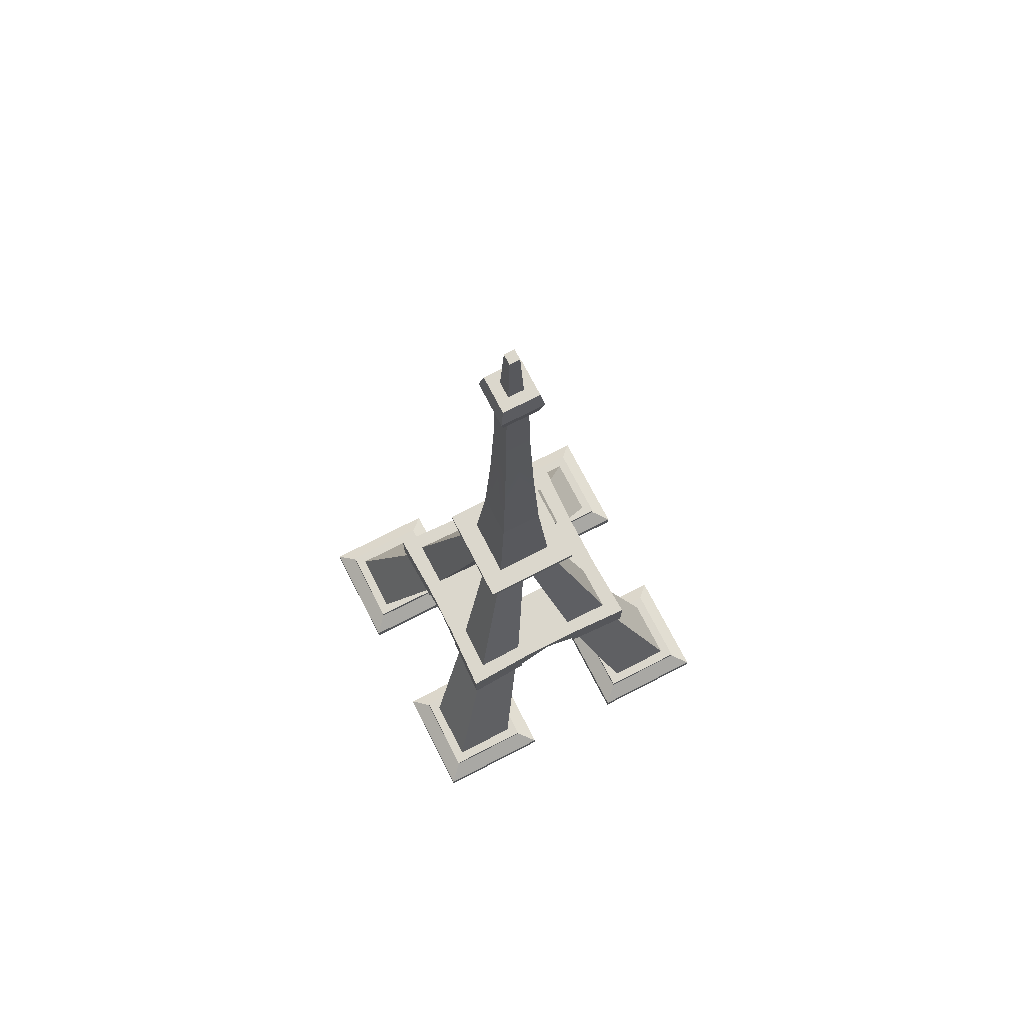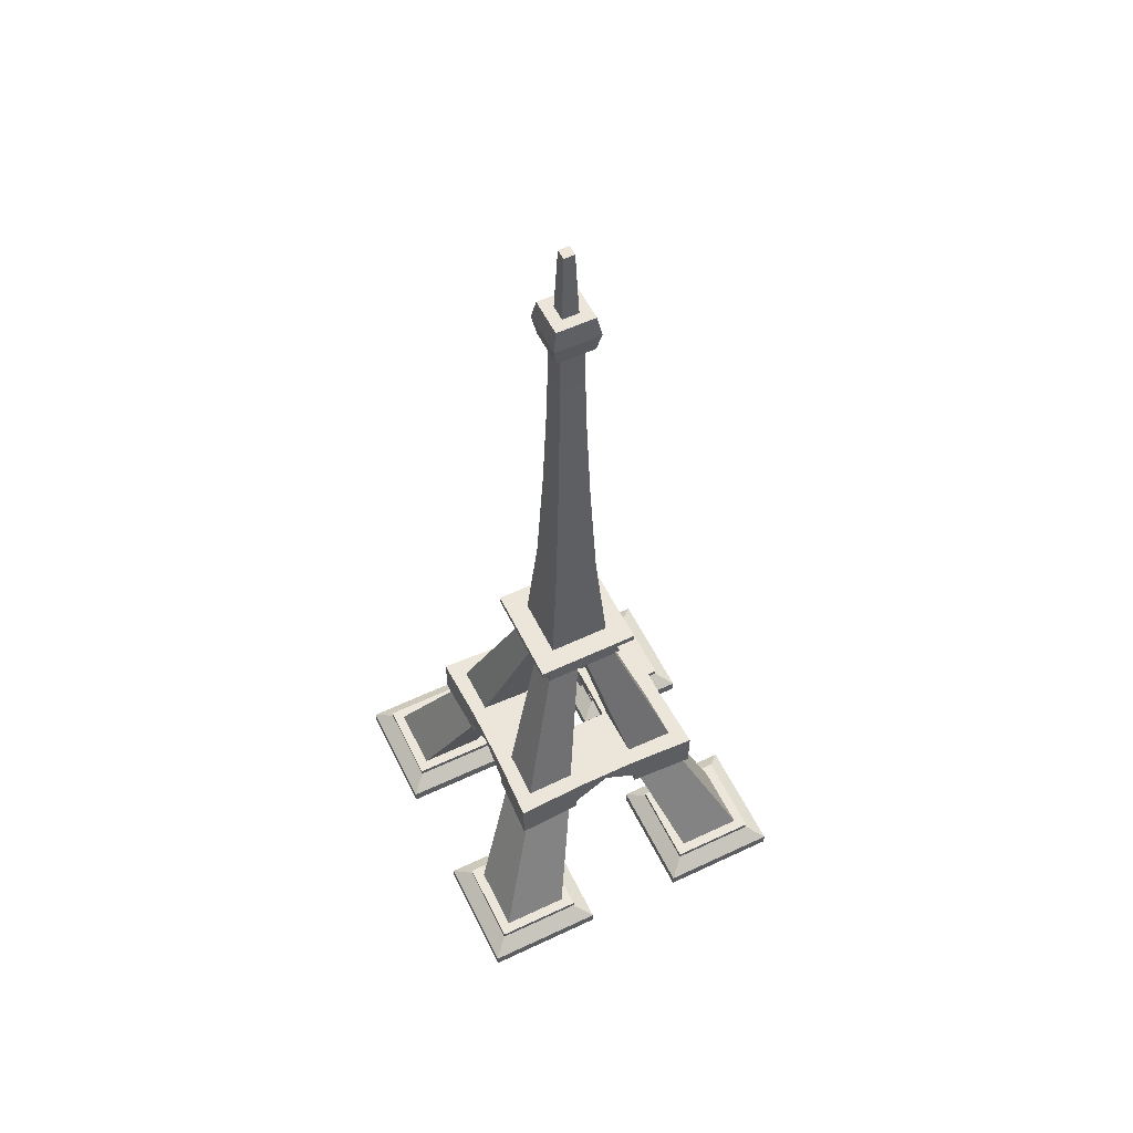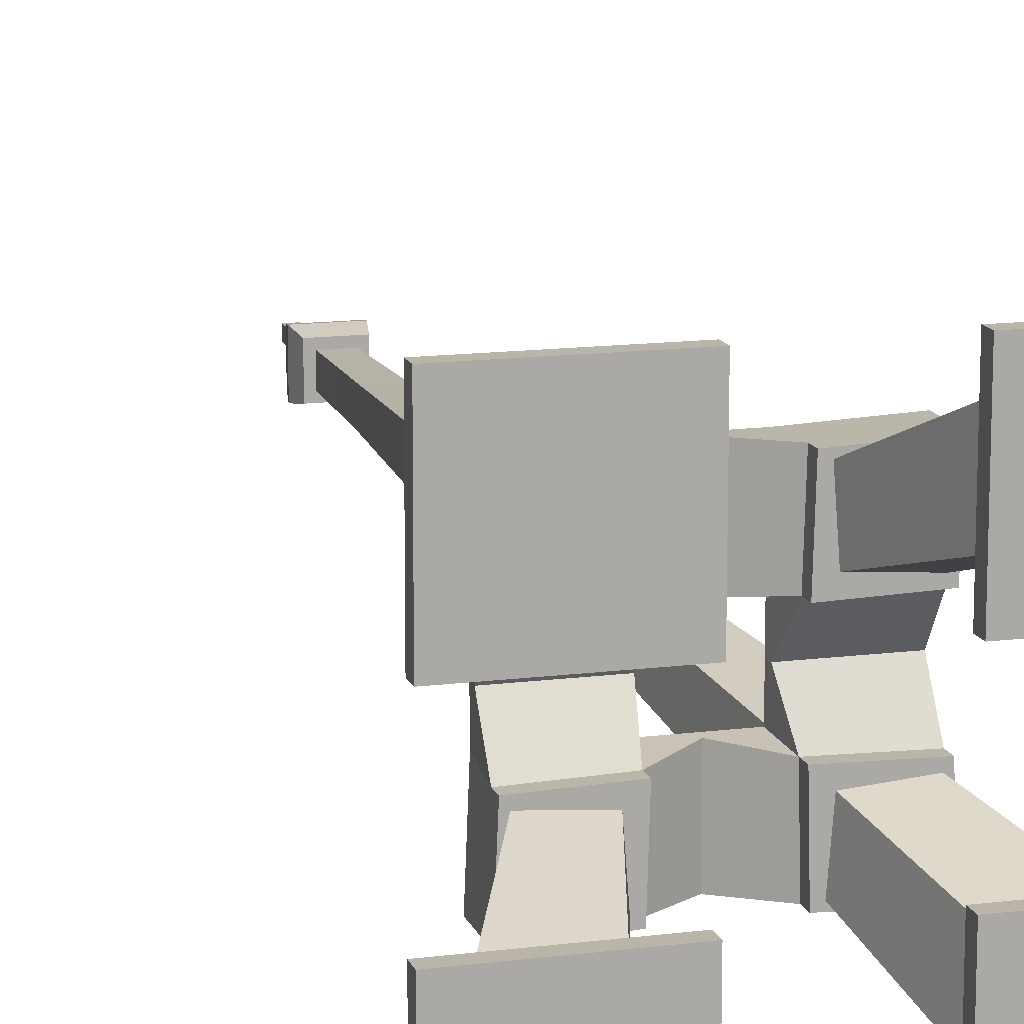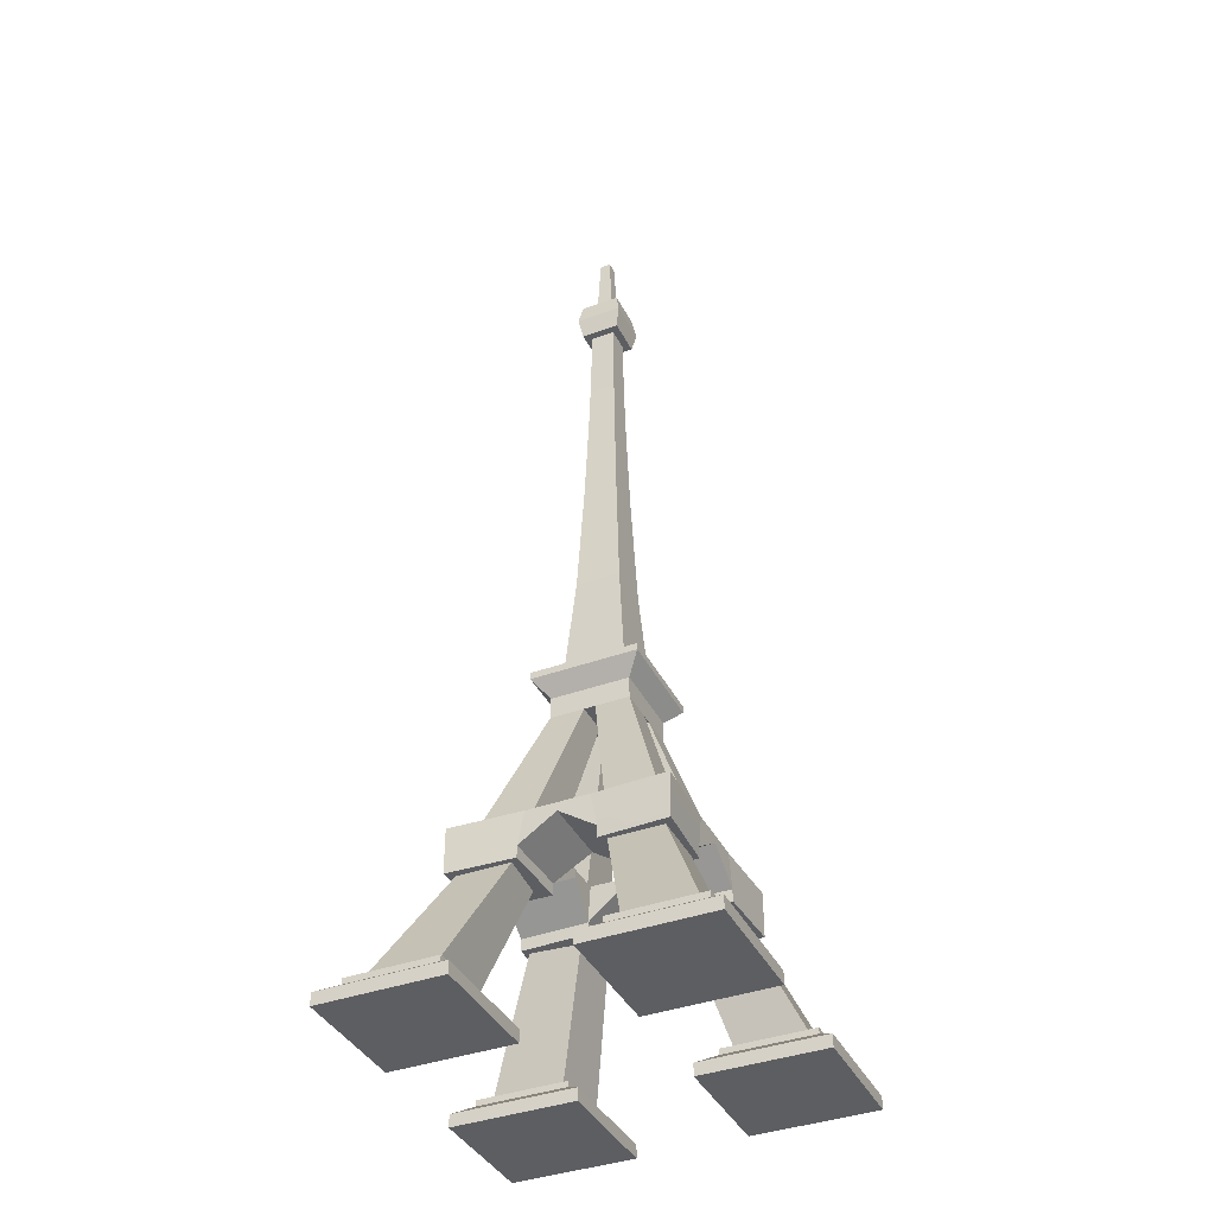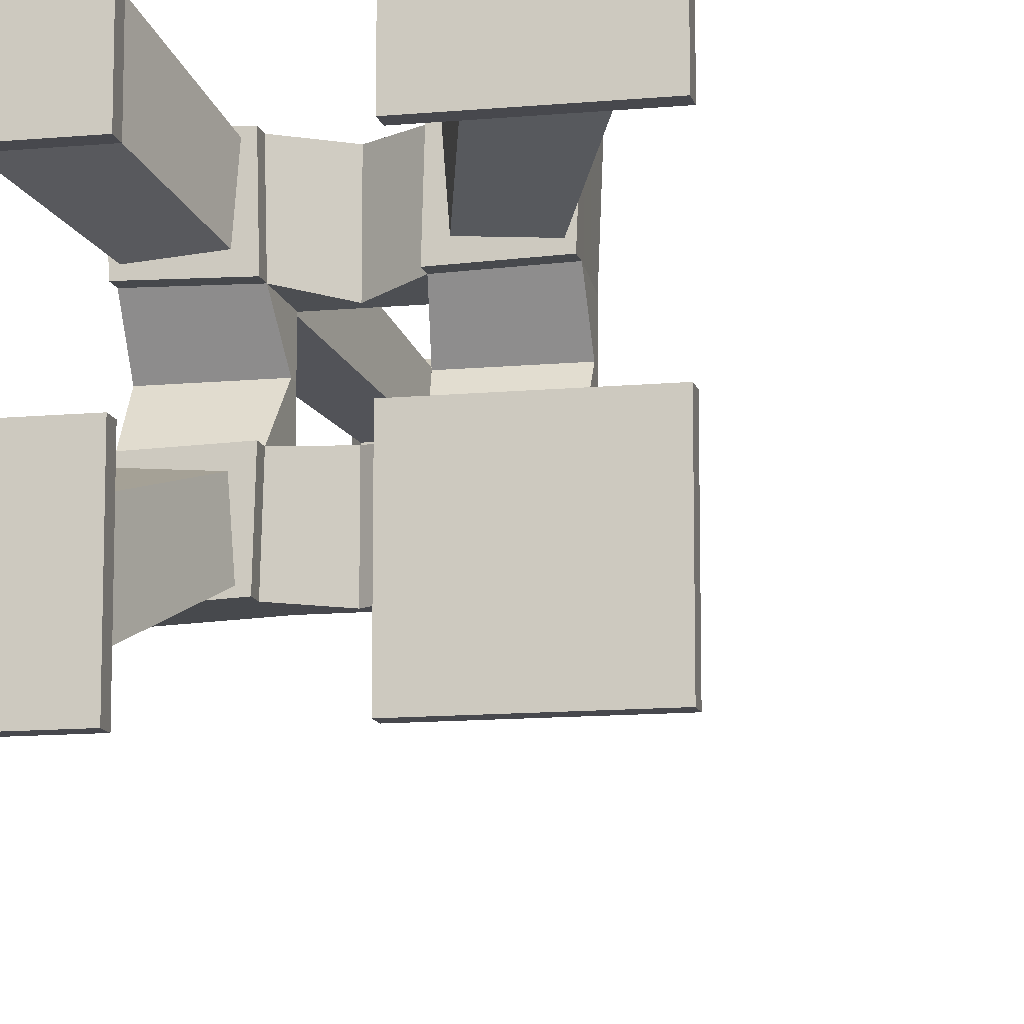
<metadata>
{"format":"obj","ext":"obj","renderer":"f3d","projection":"perspective","resolution":1024,"background":"white","views":[{"elev":73.3,"azim":62.8,"up":"+Y"},{"elev":57.0,"azim":153.9,"up":"+Y"},{"elev":13.6,"azim":-16.1,"up":"+Z"},{"elev":-39.2,"azim":24.5,"up":"+Y"},{"elev":-11.8,"azim":12.6,"up":"+Z"}]}
</metadata>
<code>
o Eiffel
v 0.5586 0.001773 1.879
v 0.7356 0.2553 1.702
v 0.5586 0.001773 0.587
v 0.7356 0.2553 0.764
v 1.851 0.001773 1.879
v 1.674 0.2553 1.702
v 1.851 0.001773 0.587
v 1.674 0.2553 0.764
v 0.5586 0.1342 1.879
v 0.5586 0.1342 0.587
v 1.851 0.1342 0.587
v 1.851 0.1342 1.879
v 0.8464 0.317 1.591
v 0.8464 0.317 0.8748
v 1.563 0.317 1.591
v 1.563 0.317 0.8748
v 0.7356 0.317 1.702
v 0.7356 0.317 0.764
v 1.674 0.317 0.764
v 1.674 0.317 1.702
v 0.4609 1.539 1.019
v 0.501 1.539 0.5054
v 1.015 1.539 1.019
v 1.015 1.539 0.4653
v 0.3872 1.539 1.07
v 0.3685 1.539 0.3729
v 1.097 1.539 1.101
v 1.066 1.539 0.3915
v 0.3872 1.665 1.07
v 0.3685 1.665 0.3729
v 1.097 1.665 1.101
v 1.066 1.665 0.3914
v 0.3834 2.014 0.8943
v 0.3717 2.014 0.3523
v 0.9152 2.014 0.9027
v 0.9068 2.014 0.3708
v 1.066 2.014 0.3276
v 1.097 2.014 1.101
v 0.3235 2.014 1.07
v 0.3235 2.014 0.3278
v 0.4134 3.504 0.05244
v 0.4134 3.504 0.4072
v 0.05869 3.504 0.4072
v 0.05869 3.504 0.05244
v 0.4134 3.732 0.05244
v 0.4134 3.732 0.4072
v 0.05869 3.732 0.4072
v 0.5638 3.915 0.5566
v 0.5638 3.991 0.5566
v 0.3297 3.991 0.3254
v 0.236 5.225 0.233
v 0.1812 6.53 0.1788
v 0.1455 7.708 0.1436
v 0.1262 8.843 0.1246
v 0.2039 8.843 0.2013
v 0.2464 9.065 0.2432
v 0.2066 9.287 0.204
v 0.08708 9.287 0.08595
v 0.05742 10.06 0.05668
v -0.5586 0.001773 1.879
v -0.7356 0.2553 1.702
v -0.5586 0.001773 0.587
v -0.7356 0.2553 0.764
v -1.851 0.001773 1.879
v -1.674 0.2553 1.702
v -1.851 0.001773 0.587
v -1.674 0.2553 0.764
v -0.5586 0.1342 1.879
v -0.5586 0.1342 0.587
v -1.851 0.1342 0.587
v -1.851 0.1342 1.879
v -0.8464 0.317 1.591
v -0.8464 0.317 0.8748
v -1.563 0.317 1.591
v -1.563 0.317 0.8748
v -0.7356 0.317 1.702
v -0.7356 0.317 0.764
v -1.674 0.317 0.764
v -1.674 0.317 1.702
v -0.4609 1.539 1.019
v -0.501 1.539 0.5054
v -1.015 1.539 1.019
v -1.015 1.539 0.4653
v -0.3872 1.539 1.07
v -0.3685 1.539 0.3729
v -1.097 1.539 1.101
v -1.066 1.539 0.3915
v -0.3872 1.665 1.07
v -0.3685 1.665 0.3729
v -1.097 1.665 1.101
v -1.066 1.665 0.3914
v 0 1.924 1.07
v 0 1.924 0.3278
v -0.3834 2.014 0.8943
v -0.3717 2.014 0.3523
v -0.9152 2.014 0.9027
v -0.9068 2.014 0.3708
v 0 2.014 1.07
v 0 2.014 0.3278
v -1.066 2.014 0.3276
v -1.097 2.014 1.101
v -0.3235 2.014 1.07
v -0.3235 2.014 0.3278
v -0.4134 3.504 0.05244
v -0.4134 3.504 0.4072
v -0.05869 3.504 0.4072
v -0.05869 3.504 0.05244
v 0 3.504 0.4072
v 0 3.504 0.05244
v -0.4134 3.732 0.05244
v -0.4134 3.732 0.4072
v -0.05869 3.732 0.4072
v 0 3.732 0.4072
v -0.5638 3.915 0.5566
v 0 3.915 0.5566
v -0.5638 3.991 0.5566
v 0 3.991 0.5566
v -0.3297 3.991 0.3254
v 0 3.991 0.3254
v -0.236 5.225 0.233
v 0 5.225 0.233
v -0.1812 6.53 0.1788
v 0 6.53 0.1788
v -0.1455 7.708 0.1436
v 0 7.708 0.1436
v -0.1262 8.843 0.1246
v 0 8.843 0.1246
v -0.2039 8.843 0.2013
v 0 8.843 0.2013
v -0.2464 9.065 0.2432
v 0 9.065 0.2432
v -0.2066 9.287 0.204
v 0 9.287 0.204
v -0.08708 9.287 0.08595
v 0 9.287 0.08595
v -0.05742 10.06 0.05668
v 0 10.06 0.05668
v 0.5586 0.001773 -1.879
v 0.7356 0.2553 -1.702
v 0.5586 0.001773 -0.587
v 0.7356 0.2553 -0.764
v 1.851 0.001773 -1.879
v 1.674 0.2553 -1.702
v 1.851 0.001773 -0.587
v 1.674 0.2553 -0.764
v 0.5586 0.1341 -1.879
v 0.5586 0.1341 -0.587
v 1.851 0.1341 -0.587
v 1.851 0.1341 -1.879
v 0.8464 0.317 -1.591
v 0.8464 0.317 -0.8748
v 1.563 0.317 -1.591
v 1.563 0.317 -0.8748
v 0.7356 0.317 -1.702
v 0.7356 0.317 -0.764
v 1.674 0.317 -0.764
v 1.674 0.317 -1.702
v 0.4609 1.539 -1.019
v 0.501 1.539 -0.5054
v 1.015 1.539 -1.019
v 1.015 1.539 -0.4653
v 0.3872 1.539 -1.07
v 0.3685 1.539 -0.3729
v 1.097 1.539 -1.101
v 1.066 1.539 -0.3915
v 0.3872 1.665 -1.07
v 0.3685 1.665 -0.3729
v 1.097 1.665 -1.101
v 1.066 1.665 -0.3914
v 0.3252 1.928 -0
v 1.068 1.928 -0
v 0.3834 2.014 -0.8943
v 0.3717 2.014 -0.3523
v 0.9152 2.014 -0.9027
v 0.9068 2.014 -0.3708
v 0.3252 2.014 -0
v 1.068 2.014 -0
v 1.066 2.014 -0.3276
v 1.097 2.014 -1.101
v 0.3235 2.014 -1.07
v 0.3235 2.014 -0.3278
v 0.4134 3.504 -0.05244
v 0.4134 3.504 -0.4072
v 0.05869 3.504 -0.4072
v 0.05869 3.504 -0.05244
v 0.4134 3.504 -1e-06
v 0.05869 3.504 -1e-06
v 0.4134 3.732 -0.05244
v 0.4134 3.732 -0.4072
v 0.05869 3.732 -0.4072
v 0.4134 3.732 -1e-06
v 0.5638 3.915 -1e-06
v 0.5638 3.915 -0.5566
v 0.5638 3.991 -1e-06
v 0.5638 3.991 -0.5566
v 0.3297 3.991 -1e-06
v 0.3297 3.991 -0.3254
v 0.236 5.225 -1e-06
v 0.236 5.225 -0.233
v 0.1812 6.53 -0.1788
v 0.1812 6.53 -1e-06
v 0.1455 7.708 -0.1436
v 0.1455 7.708 -1e-06
v 0.1262 8.843 -1e-06
v 0.1262 8.843 -0.1246
v 0.2039 8.843 -1e-06
v 0.2039 8.843 -0.2013
v 0.2464 9.065 -0.2432
v 0.2464 9.065 -1e-06
v 0.2066 9.287 -0.204
v 0.2066 9.287 -2e-06
v 0.08708 9.287 -0.08596
v 0.08708 9.287 -2e-06
v 0.05742 10.06 -2e-06
v 0.05742 10.06 -0.05668
v -0.5586 0.001773 -1.879
v -0.7356 0.2553 -1.702
v -0.5586 0.001773 -0.587
v -0.7356 0.2553 -0.764
v -1.851 0.001773 -1.879
v -1.674 0.2553 -1.702
v -1.851 0.001773 -0.587
v -1.674 0.2553 -0.764
v -0.5586 0.1341 -1.879
v -0.5586 0.1341 -0.587
v -1.851 0.1341 -0.587
v -1.851 0.1341 -1.879
v -0.8464 0.317 -1.591
v -0.8464 0.317 -0.8748
v -1.563 0.317 -1.591
v -1.563 0.317 -0.8748
v -0.7356 0.317 -1.702
v -0.7356 0.317 -0.764
v -1.674 0.317 -0.764
v -1.674 0.317 -1.702
v -0.4609 1.539 -1.019
v -0.501 1.539 -0.5054
v -1.015 1.539 -1.019
v -1.015 1.539 -0.4653
v -0.3872 1.539 -1.07
v -0.3685 1.539 -0.3729
v -1.097 1.539 -1.101
v -1.066 1.539 -0.3915
v -0.3872 1.665 -1.07
v -0.3685 1.665 -0.3729
v -1.097 1.665 -1.101
v -1.066 1.665 -0.3914
v -0.3252 1.928 -0
v -1.068 1.928 -0
v 0 1.924 -1.07
v 0 1.924 -0.3278
v -0.3834 2.014 -0.8943
v -0.3717 2.014 -0.3523
v -0.9152 2.014 -0.9027
v -0.9068 2.014 -0.3708
v -0.3252 2.014 -0
v -1.068 2.014 -0
v 0 2.014 -1.07
v 0 2.014 -0.3278
v -1.066 2.014 -0.3276
v -1.097 2.014 -1.101
v -0.3235 2.014 -1.07
v -0.3235 2.014 -0.3278
v -0.4134 3.504 -0.05244
v -0.4134 3.504 -0.4072
v -0.05869 3.504 -0.4072
v -0.05869 3.504 -0.05244
v -0.4134 3.504 -1e-06
v -0.05869 3.504 -1e-06
v 0 3.504 -0.4072
v 0 3.504 -0.05244
v 0 3.504 -1e-06
v -0.4134 3.732 -0.05244
v -0.4134 3.732 -0.4072
v -0.05869 3.732 -0.4072
v -0.4134 3.732 -1e-06
v 0 3.732 -0.4072
v -0.5638 3.915 -0.5566
v 0 3.915 -0.5566
v -0.5638 3.915 -1e-06
v -0.5638 3.991 -1e-06
v -0.5638 3.991 -0.5566
v 0 3.991 -0.5566
v -0.3297 3.991 -1e-06
v -0.3297 3.991 -0.3254
v 0 3.991 -0.3254
v -0.236 5.225 -1e-06
v -0.236 5.225 -0.233
v 0 5.225 -0.233
v -0.1812 6.53 -1e-06
v -0.1812 6.53 -0.1788
v 0 6.53 -0.1788
v -0.1455 7.708 -0.1436
v 0 7.708 -0.1436
v -0.1455 7.708 -1e-06
v -0.1262 8.843 -0.1246
v 0 8.843 -0.1246
v -0.1262 8.843 -1e-06
v -0.2039 8.843 -1e-06
v -0.2039 8.843 -0.2013
v 0 8.843 -0.2013
v -0.2464 9.065 -0.2432
v 0 9.065 -0.2432
v -0.2464 9.065 -1e-06
v -0.2066 9.287 -2e-06
v -0.2066 9.287 -0.204
v 0 9.287 -0.204
v -0.08708 9.287 -2e-06
v -0.08708 9.287 -0.08596
v 0 9.287 -0.08596
v -0.05742 10.06 -0.05668
v -0.05742 10.06 -2e-06
v 0 10.06 -0.05668
v 0 10.06 -2e-06
f 1 9 10 3
f 3 10 11 7
f 7 11 12 5
f 5 12 9 1
f 3 7 5 1
f 6 8 19 20
f 2 4 10 9
f 4 8 11 10
f 8 6 12 11
f 6 2 9 12
f 13 15 23 21
f 4 2 17 18
f 2 6 20 17
f 8 4 18 19
f 13 14 18 17
f 14 16 19 18
f 16 15 20 19
f 15 13 17 20
f 23 24 28 27
f 16 14 22 24
f 15 16 24 23
f 14 13 21 22
f 25 27 31 29
f 22 21 25 26
f 21 23 27 25
f 24 22 26 28
f 32 30 170 171
f 28 26 30 32
f 27 28 32 31
f 26 25 29 30
f 30 29 92 93
f 30 93 99 40
f 170 30 40 176
f 92 29 39 98
f 31 32 37 38
f 32 171 177 37
f 29 31 38 39
f 34 33 43 44
f 99 98 39 40
f 177 176 40 37
f 36 35 38 37
f 35 33 39 38
f 33 34 40 39
f 34 36 37 40
f 41 44 187 186
f 35 36 41 42
f 36 34 44 41
f 33 35 42 43
f 44 43 108 109
f 44 109 272 187
f 43 42 46 47
f 108 43 47 113
f 42 41 45 46
f 41 186 191 45
f 46 45 192 48
f 113 47 115
f 47 46 48 115
f 45 191 192
f 48 192 194 49
f 115 48 49 117
f 49 194 196 50
f 117 49 50 119
f 50 196 198 51
f 119 50 51 121
f 51 198 201 52
f 121 51 52 123
f 52 201 203 53
f 123 52 53 125
f 125 53 54 127
f 53 203 204 54
f 127 54 55 129
f 54 204 206 55
f 129 55 56 131
f 55 206 209 56
f 131 56 57 133
f 56 209 211 57
f 133 57 58 135
f 57 211 213 58
f 58 213 214 59
f 135 58 59 137
f 214 314 137 59
f 60 62 69 68
f 62 66 70 69
f 66 64 71 70
f 64 60 68 71
f 62 60 64 66
f 65 79 78 67
f 61 68 69 63
f 63 69 70 67
f 67 70 71 65
f 65 71 68 61
f 72 80 82 74
f 63 77 76 61
f 61 76 79 65
f 67 78 77 63
f 72 76 77 73
f 73 77 78 75
f 75 78 79 74
f 74 79 76 72
f 82 86 87 83
f 75 83 81 73
f 74 82 83 75
f 73 81 80 72
f 84 88 90 86
f 81 85 84 80
f 80 84 86 82
f 83 87 85 81
f 91 249 248 89
f 87 91 89 85
f 86 90 91 87
f 85 89 88 84
f 89 93 92 88
f 89 103 99 93
f 248 256 103 89
f 92 98 102 88
f 90 101 100 91
f 91 100 257 249
f 88 102 101 90
f 95 107 106 94
f 99 103 102 98
f 257 100 103 256
f 97 100 101 96
f 96 101 102 94
f 94 102 103 95
f 95 103 100 97
f 104 268 269 107
f 96 105 104 97
f 97 104 107 95
f 94 106 105 96
f 107 109 108 106
f 107 269 272 109
f 106 112 111 105
f 108 113 112 106
f 105 111 110 104
f 104 110 276 268
f 111 114 280 110
f 113 115 112
f 112 115 114 111
f 110 280 276
f 114 116 281 280
f 115 117 116 114
f 116 118 284 281
f 117 119 118 116
f 118 120 287 284
f 119 121 120 118
f 120 122 290 287
f 121 123 122 120
f 122 124 295 290
f 123 125 124 122
f 125 127 126 124
f 124 126 298 295
f 127 129 128 126
f 126 128 299 298
f 129 131 130 128
f 128 130 304 299
f 131 133 132 130
f 130 132 305 304
f 133 135 134 132
f 132 134 308 305
f 134 136 312 308
f 135 137 136 134
f 312 136 137 314
f 138 140 147 146
f 140 144 148 147
f 144 142 149 148
f 142 138 146 149
f 140 138 142 144
f 143 157 156 145
f 139 146 147 141
f 141 147 148 145
f 145 148 149 143
f 143 149 146 139
f 150 158 160 152
f 141 155 154 139
f 139 154 157 143
f 145 156 155 141
f 150 154 155 151
f 151 155 156 153
f 153 156 157 152
f 152 157 154 150
f 160 164 165 161
f 153 161 159 151
f 152 160 161 153
f 151 159 158 150
f 162 166 168 164
f 159 163 162 158
f 158 162 164 160
f 161 165 163 159
f 169 171 170 167
f 165 169 167 163
f 164 168 169 165
f 163 167 166 162
f 167 251 250 166
f 167 181 259 251
f 170 176 181 167
f 250 258 180 166
f 168 179 178 169
f 169 178 177 171
f 166 180 179 168
f 173 185 184 172
f 259 181 180 258
f 177 178 181 176
f 175 178 179 174
f 174 179 180 172
f 172 180 181 173
f 173 181 178 175
f 182 186 187 185
f 174 183 182 175
f 175 182 185 173
f 172 184 183 174
f 185 271 270 184
f 185 187 272 271
f 184 190 189 183
f 270 277 190 184
f 183 189 188 182
f 182 188 191 186
f 189 193 192 188
f 277 279 190
f 190 279 193 189
f 188 192 191
f 193 195 194 192
f 279 283 195 193
f 195 197 196 194
f 283 286 197 195
f 197 199 198 196
f 286 289 199 197
f 199 200 201 198
f 289 292 200 199
f 200 202 203 201
f 292 294 202 200
f 294 297 205 202
f 202 205 204 203
f 297 301 207 205
f 205 207 206 204
f 301 303 208 207
f 207 208 209 206
f 303 307 210 208
f 208 210 211 209
f 307 310 212 210
f 210 212 213 211
f 212 215 214 213
f 310 313 215 212
f 214 215 313 314
f 216 224 225 218
f 218 225 226 222
f 222 226 227 220
f 220 227 224 216
f 218 222 220 216
f 221 223 234 235
f 217 219 225 224
f 219 223 226 225
f 223 221 227 226
f 221 217 224 227
f 228 230 238 236
f 219 217 232 233
f 217 221 235 232
f 223 219 233 234
f 228 229 233 232
f 229 231 234 233
f 231 230 235 234
f 230 228 232 235
f 238 239 243 242
f 231 229 237 239
f 230 231 239 238
f 229 228 236 237
f 240 242 246 244
f 237 236 240 241
f 236 238 242 240
f 239 237 241 243
f 247 245 248 249
f 243 241 245 247
f 242 243 247 246
f 241 240 244 245
f 245 244 250 251
f 245 251 259 263
f 248 245 263 256
f 250 244 262 258
f 246 247 260 261
f 247 249 257 260
f 244 246 261 262
f 253 252 266 267
f 259 258 262 263
f 257 256 263 260
f 255 254 261 260
f 254 252 262 261
f 252 253 263 262
f 253 255 260 263
f 264 267 269 268
f 254 255 264 265
f 255 253 267 264
f 252 254 265 266
f 267 266 270 271
f 267 271 272 269
f 266 265 274 275
f 270 266 275 277
f 265 264 273 274
f 264 268 276 273
f 274 273 280 278
f 277 275 279
f 275 274 278 279
f 273 276 280
f 278 280 281 282
f 279 278 282 283
f 282 281 284 285
f 283 282 285 286
f 285 284 287 288
f 286 285 288 289
f 288 287 290 291
f 289 288 291 292
f 291 290 295 293
f 292 291 293 294
f 294 293 296 297
f 293 295 298 296
f 297 296 300 301
f 296 298 299 300
f 301 300 302 303
f 300 299 304 302
f 303 302 306 307
f 302 304 305 306
f 307 306 309 310
f 306 305 308 309
f 309 308 312 311
f 310 309 311 313
f 312 314 313 311

</code>
